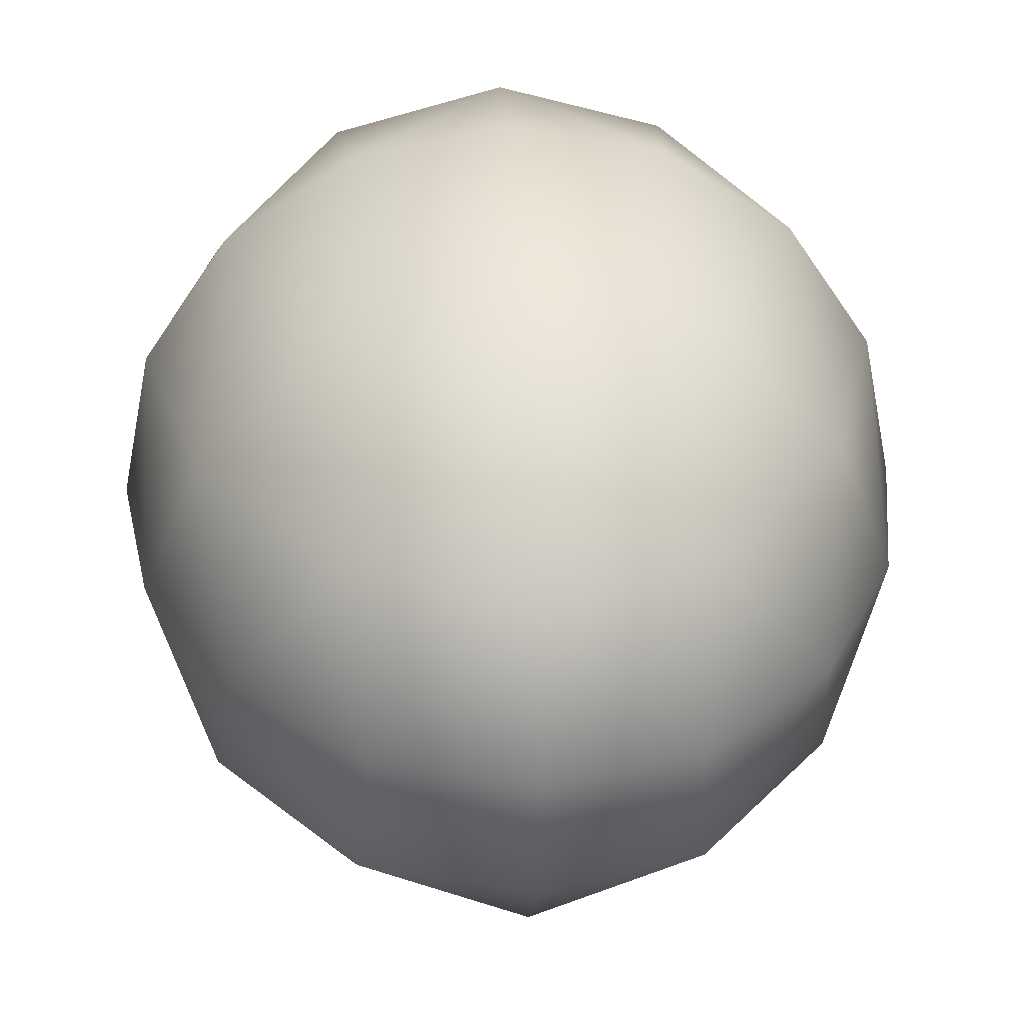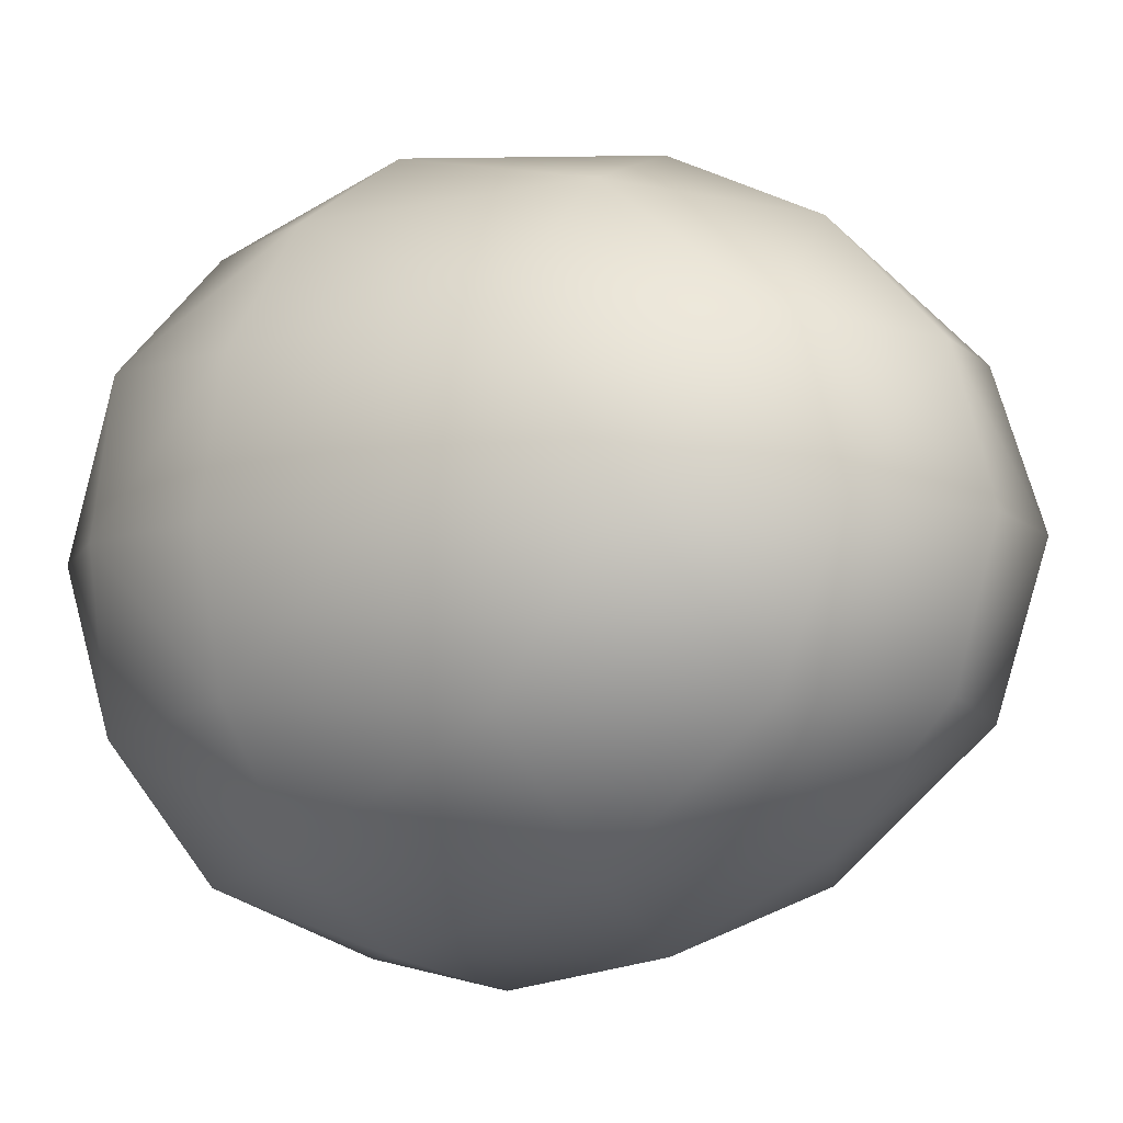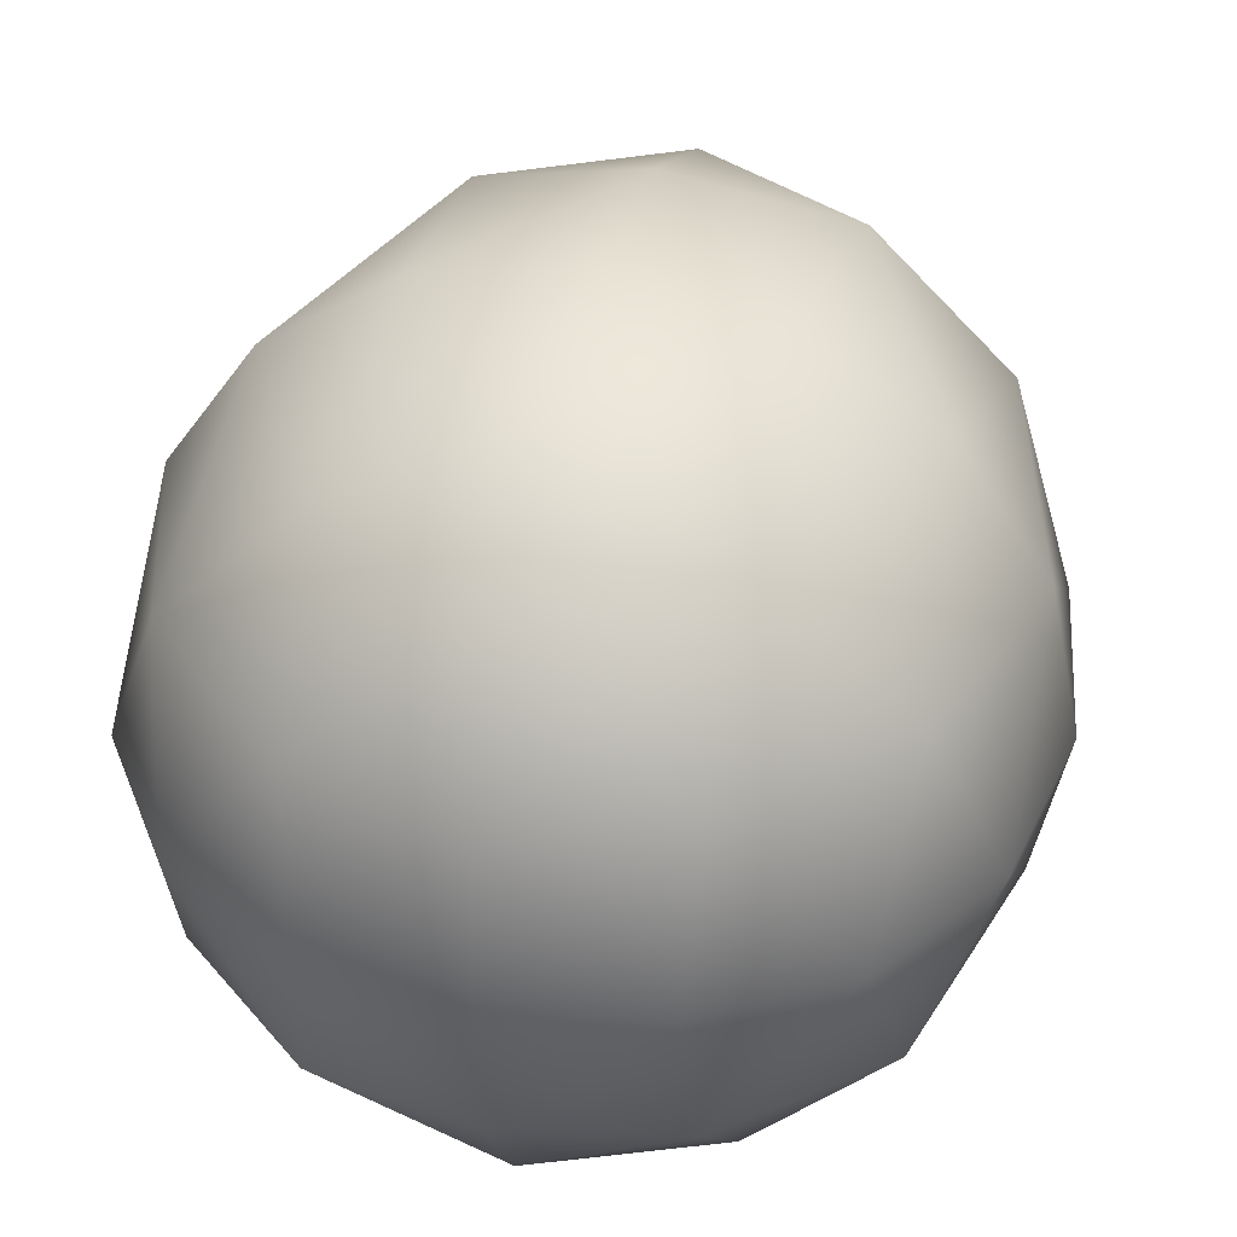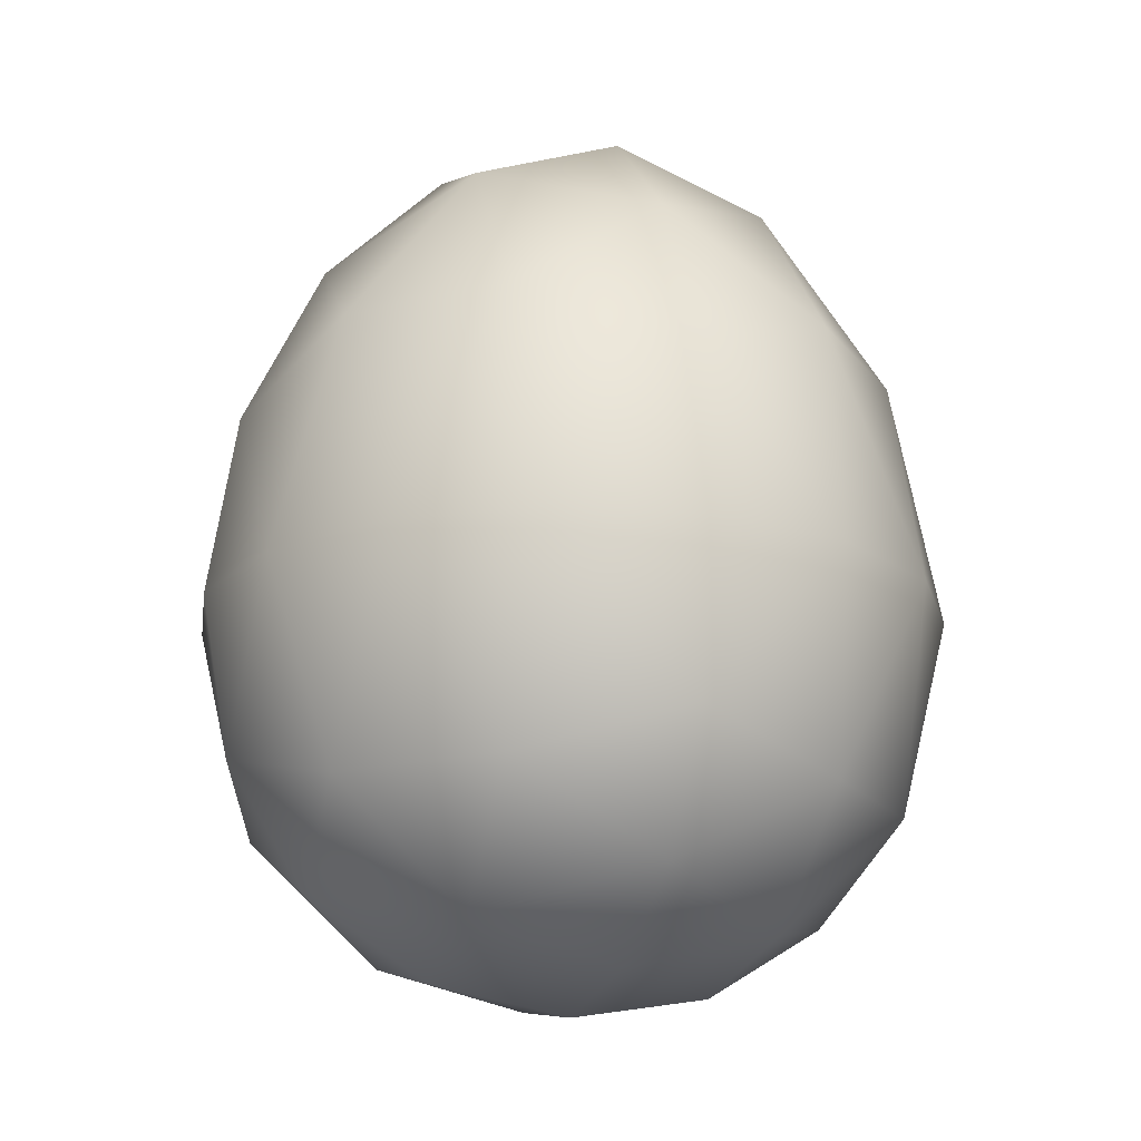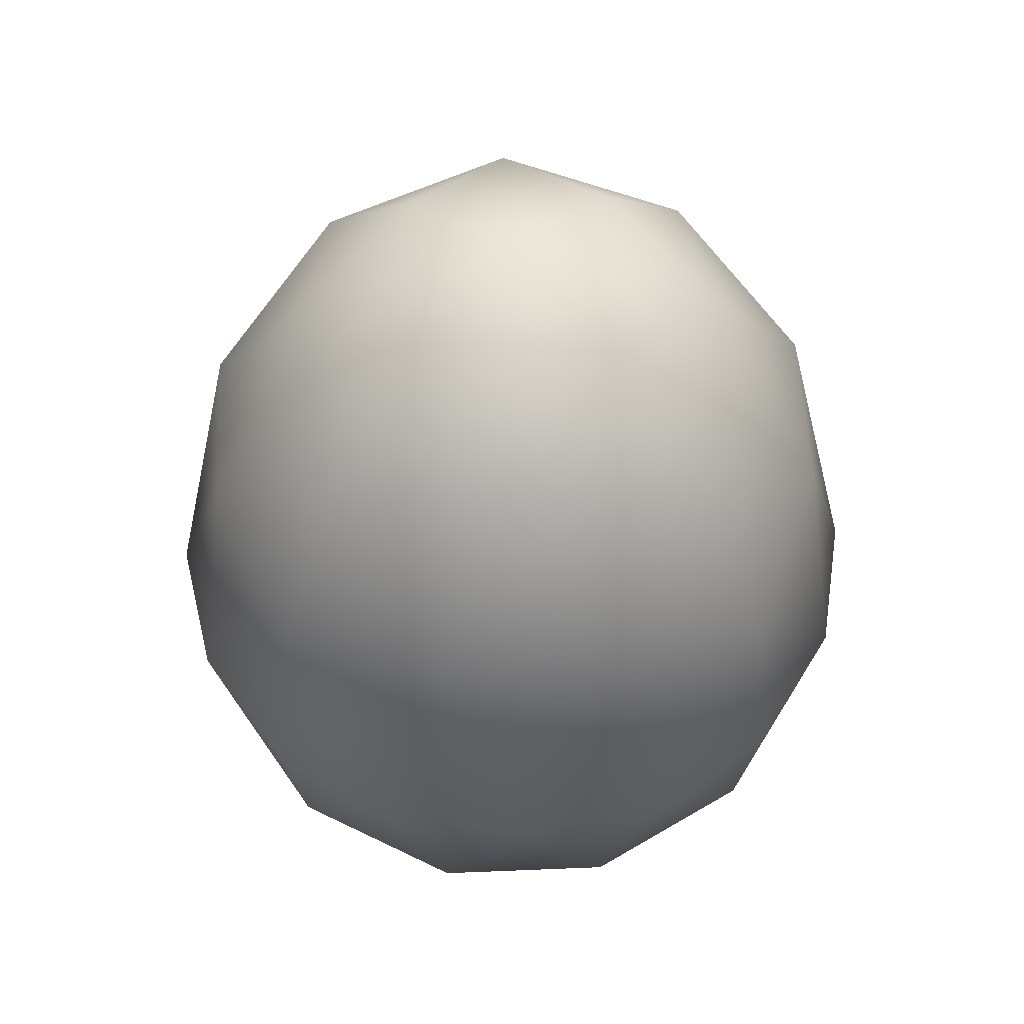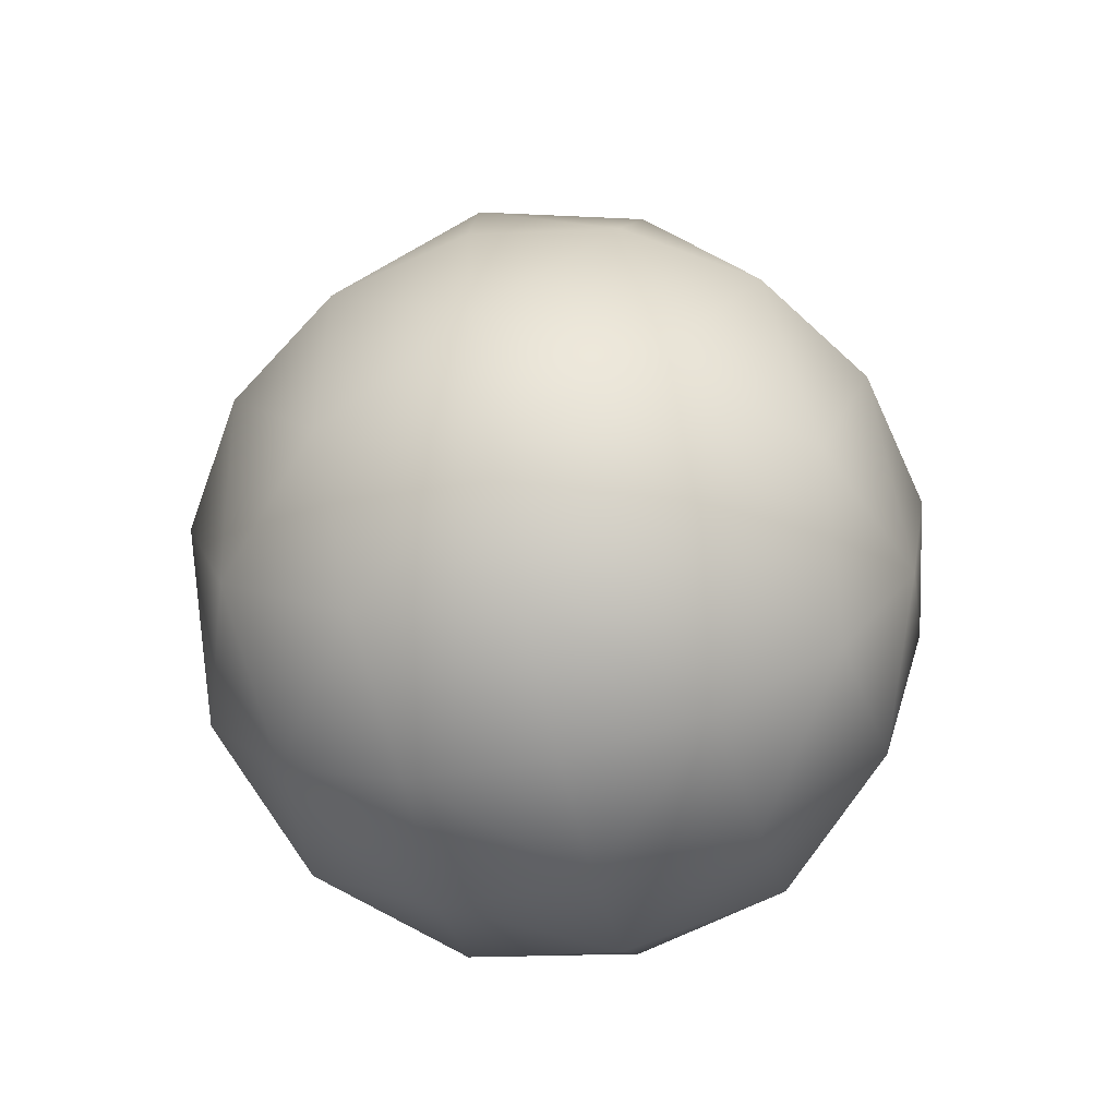
<metadata>
{"format":"obj","ext":"obj","renderer":"f3d","projection":"perspective","resolution":1024,"background":"white","views":[{"elev":30.4,"azim":177.0,"up":"+Z"},{"elev":-7.8,"azim":130.7,"up":"+Z"},{"elev":38.9,"azim":13.1,"up":"+Z"},{"elev":-18.1,"azim":-109.5,"up":"+Y"},{"elev":55.3,"azim":42.5,"up":"+Y"},{"elev":-67.2,"azim":103.5,"up":"+Y"}]}
</metadata>
<code>
v 0 0.2955 1.292e-08
v 0.2443 -0.04104 -1.794e-09
v 0 -0.04104 -0.2443
v -0.2443 -0.04104 -1.794e-09
v 0 -0.04104 0.2443
v 0 -0.2955 -1.292e-08
v 0.09348 0.267 1.167e-08
v 0.1727 0.1884 8.236e-09
v 0.2257 0.07804 3.411e-09
v 0 0.267 -0.09348
v 0 0.1884 -0.1727
v 0 0.07804 -0.2257
v -0.09348 0.267 1.167e-08
v -0.1727 0.1884 8.236e-09
v -0.2257 0.07804 3.411e-09
v 0 0.267 0.09348
v 0 0.1884 0.1727
v 0 0.07804 0.2257
v 0.09348 -0.279 -1.219e-08
v 0.1727 -0.2294 -1.003e-08
v 0.2257 -0.1481 -6.474e-09
v 0 -0.279 -0.09348
v 0 -0.2294 -0.1727
v 0 -0.1481 -0.2257
v -0.09348 -0.279 -1.219e-08
v -0.1727 -0.2294 -1.003e-08
v -0.2257 -0.1481 -6.474e-09
v 0 -0.279 0.09348
v 0 -0.2294 0.1727
v 0 -0.1481 0.2257
v 0.2257 -0.04104 -0.09348
v 0.1727 -0.04104 -0.1727
v 0.09348 -0.04104 -0.2257
v -0.09348 -0.04104 -0.2257
v -0.1727 -0.04104 -0.1727
v -0.2257 -0.04104 -0.09348
v -0.2257 -0.04104 0.09348
v -0.1727 -0.04104 0.1727
v -0.09348 -0.04104 0.2257
v 0.09348 -0.04104 0.2257
v 0.1727 -0.04104 0.1727
v 0.2257 -0.04104 0.09348
v 0.09972 0.2276 -0.09972
v 0.1855 0.114 -0.1043
v 0.1043 0.114 -0.1855
v -0.09972 0.2276 -0.09972
v -0.1043 0.114 -0.1855
v -0.1855 0.114 -0.1043
v -0.09972 0.2276 0.09972
v -0.1855 0.114 0.1043
v -0.1043 0.114 0.1855
v 0.09972 0.2276 0.09972
v 0.1043 0.114 0.1855
v 0.1855 0.114 0.1043
v 0.09972 -0.2549 -0.09972
v 0.1043 -0.1763 -0.1855
v 0.1855 -0.1763 -0.1043
v -0.09972 -0.2549 -0.09972
v -0.1855 -0.1763 -0.1043
v -0.1043 -0.1763 -0.1855
v -0.09972 -0.2549 0.09972
v -0.1043 -0.1763 0.1855
v -0.1855 -0.1763 0.1043
v 0.09972 -0.2549 0.09972
v 0.1855 -0.1763 0.1043
v 0.1043 -0.1763 0.1855
g hypercasual_prop010
f 1 7 10
f 7 8 43
f 7 43 10
f 10 43 11
f 8 9 44
f 8 44 43
f 43 44 45
f 43 45 11
f 11 45 12
f 9 2 31
f 9 31 44
f 44 31 32
f 44 32 45
f 45 32 33
f 45 33 12
f 12 33 3
f 1 10 13
f 10 11 46
f 10 46 13
f 13 46 14
f 11 12 47
f 11 47 46
f 46 47 48
f 46 48 14
f 14 48 15
f 12 3 34
f 12 34 47
f 47 34 35
f 47 35 48
f 48 35 36
f 48 36 15
f 15 36 4
f 1 13 16
f 13 14 49
f 13 49 16
f 16 49 17
f 14 15 50
f 14 50 49
f 49 50 51
f 49 51 17
f 17 51 18
f 15 4 37
f 15 37 50
f 50 37 38
f 50 38 51
f 51 38 39
f 51 39 18
f 18 39 5
f 1 16 7
f 16 17 52
f 16 52 7
f 7 52 8
f 17 18 53
f 17 53 52
f 52 53 54
f 52 54 8
f 8 54 9
f 18 5 40
f 18 40 53
f 53 40 41
f 53 41 54
f 54 41 42
f 54 42 9
f 9 42 2
f 6 22 19
f 22 23 55
f 22 55 19
f 19 55 20
f 23 24 56
f 23 56 55
f 55 56 57
f 55 57 20
f 20 57 21
f 24 3 33
f 24 33 56
f 56 33 32
f 56 32 57
f 57 32 31
f 57 31 21
f 21 31 2
f 6 25 22
f 25 26 58
f 25 58 22
f 22 58 23
f 26 27 59
f 26 59 58
f 58 59 60
f 58 60 23
f 23 60 24
f 27 4 36
f 27 36 59
f 59 36 35
f 59 35 60
f 60 35 34
f 60 34 24
f 24 34 3
f 6 28 25
f 28 29 61
f 28 61 25
f 25 61 26
f 29 30 62
f 29 62 61
f 61 62 63
f 61 63 26
f 26 63 27
f 30 5 39
f 30 39 62
f 62 39 38
f 62 38 63
f 63 38 37
f 63 37 27
f 27 37 4
f 6 19 28
f 19 20 64
f 19 64 28
f 28 64 29
f 20 21 65
f 20 65 64
f 64 65 66
f 64 66 29
f 29 66 30
f 21 2 42
f 21 42 65
f 65 42 41
f 65 41 66
f 66 41 40
f 66 40 30
f 30 40 5

</code>
